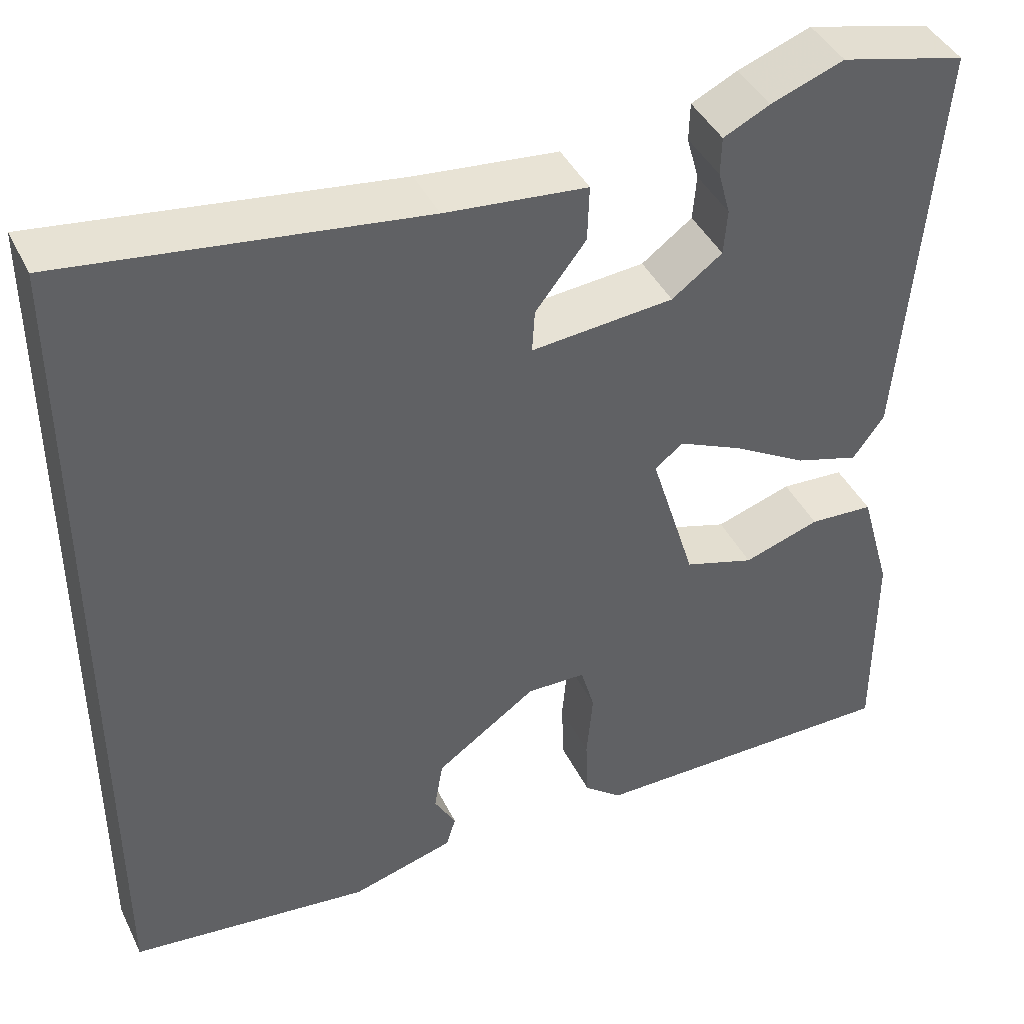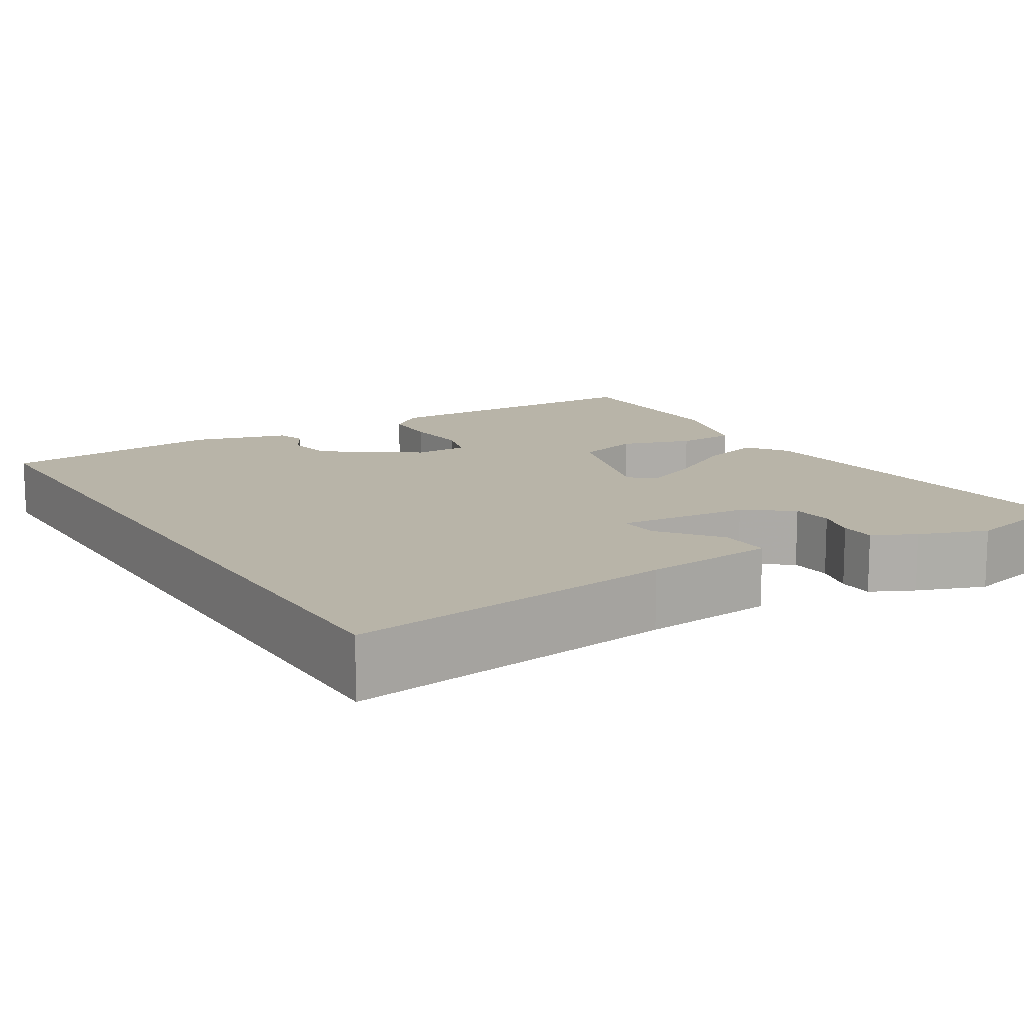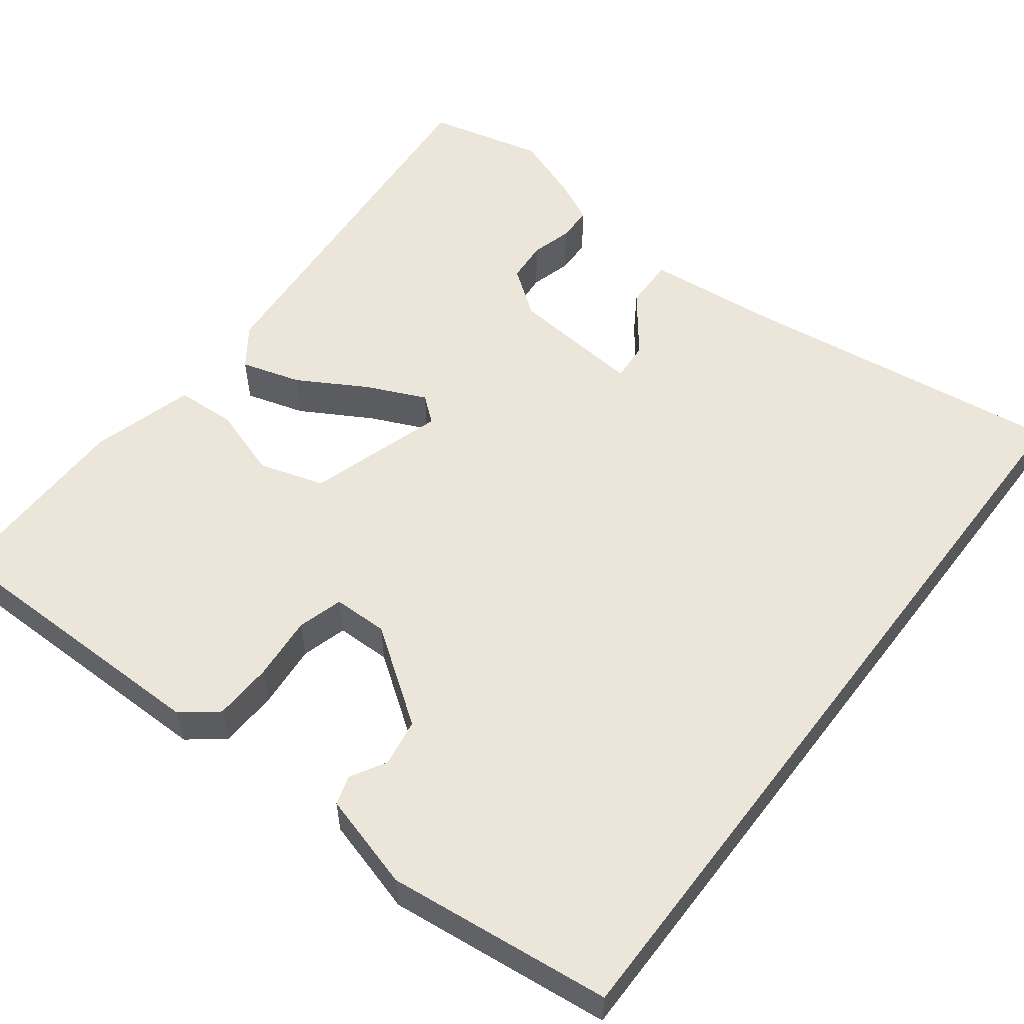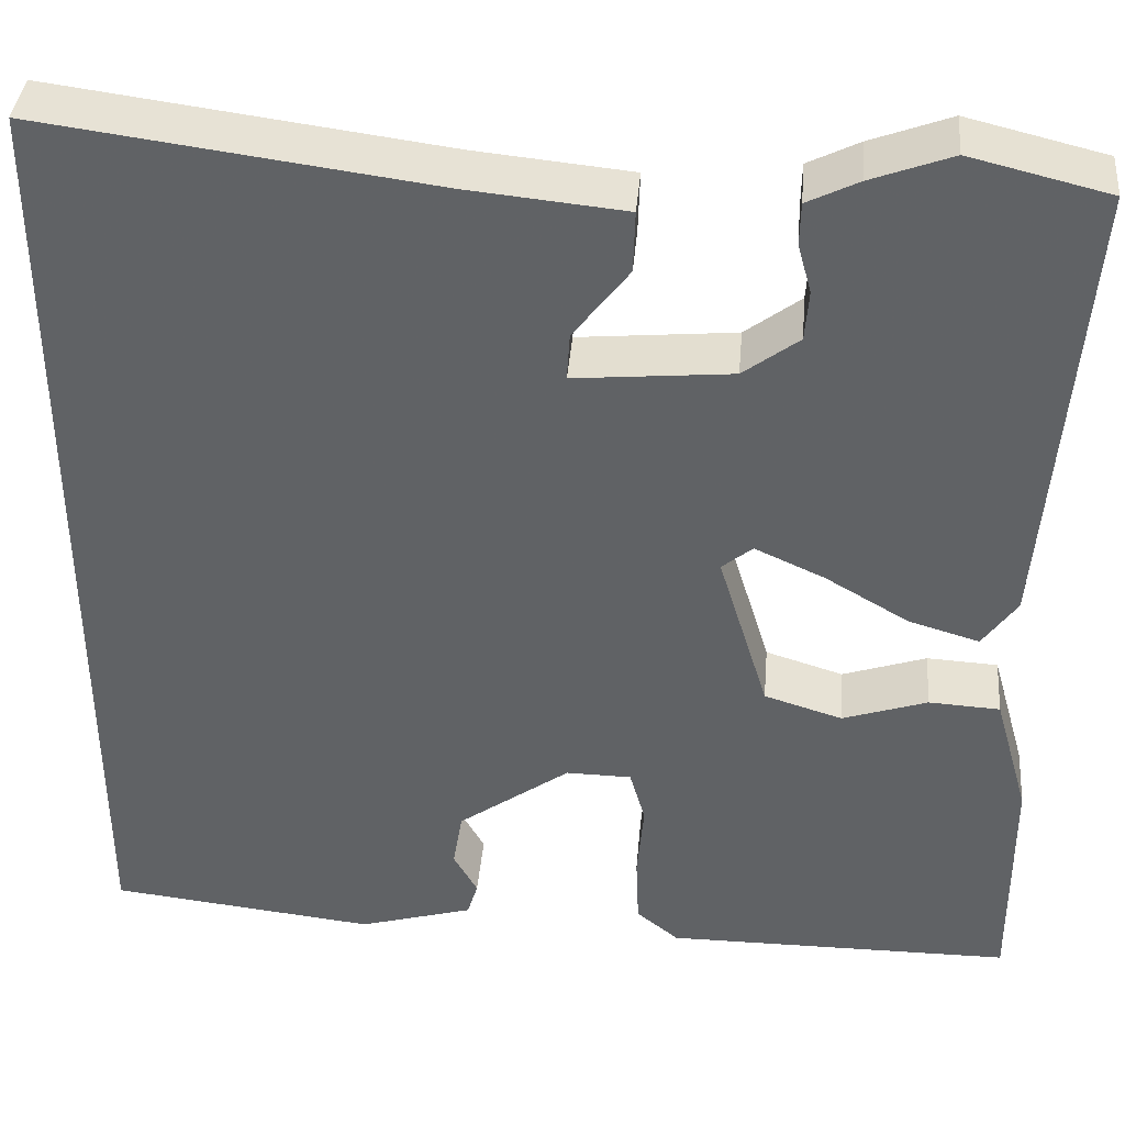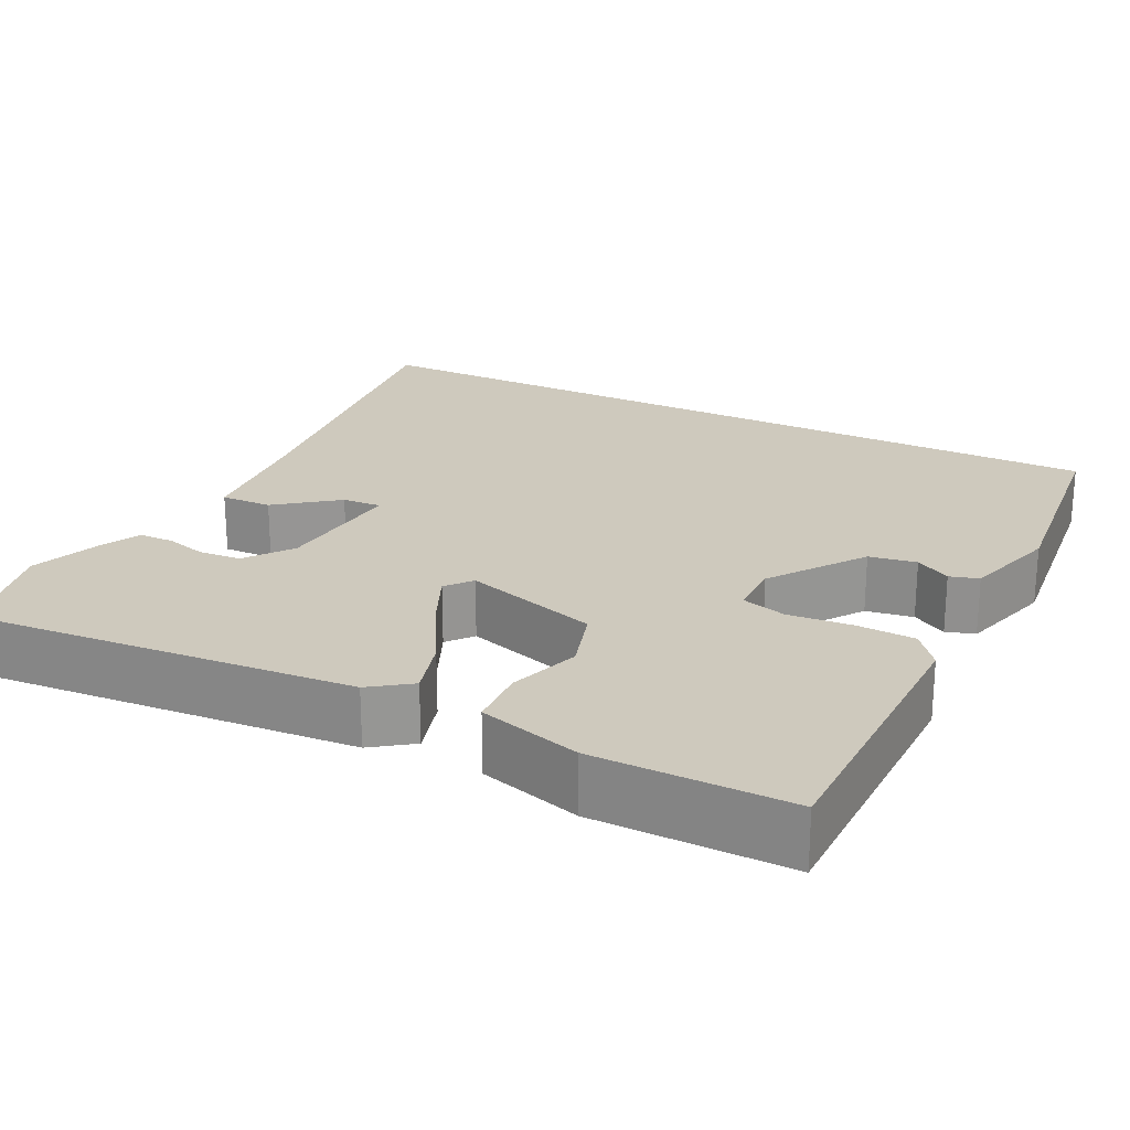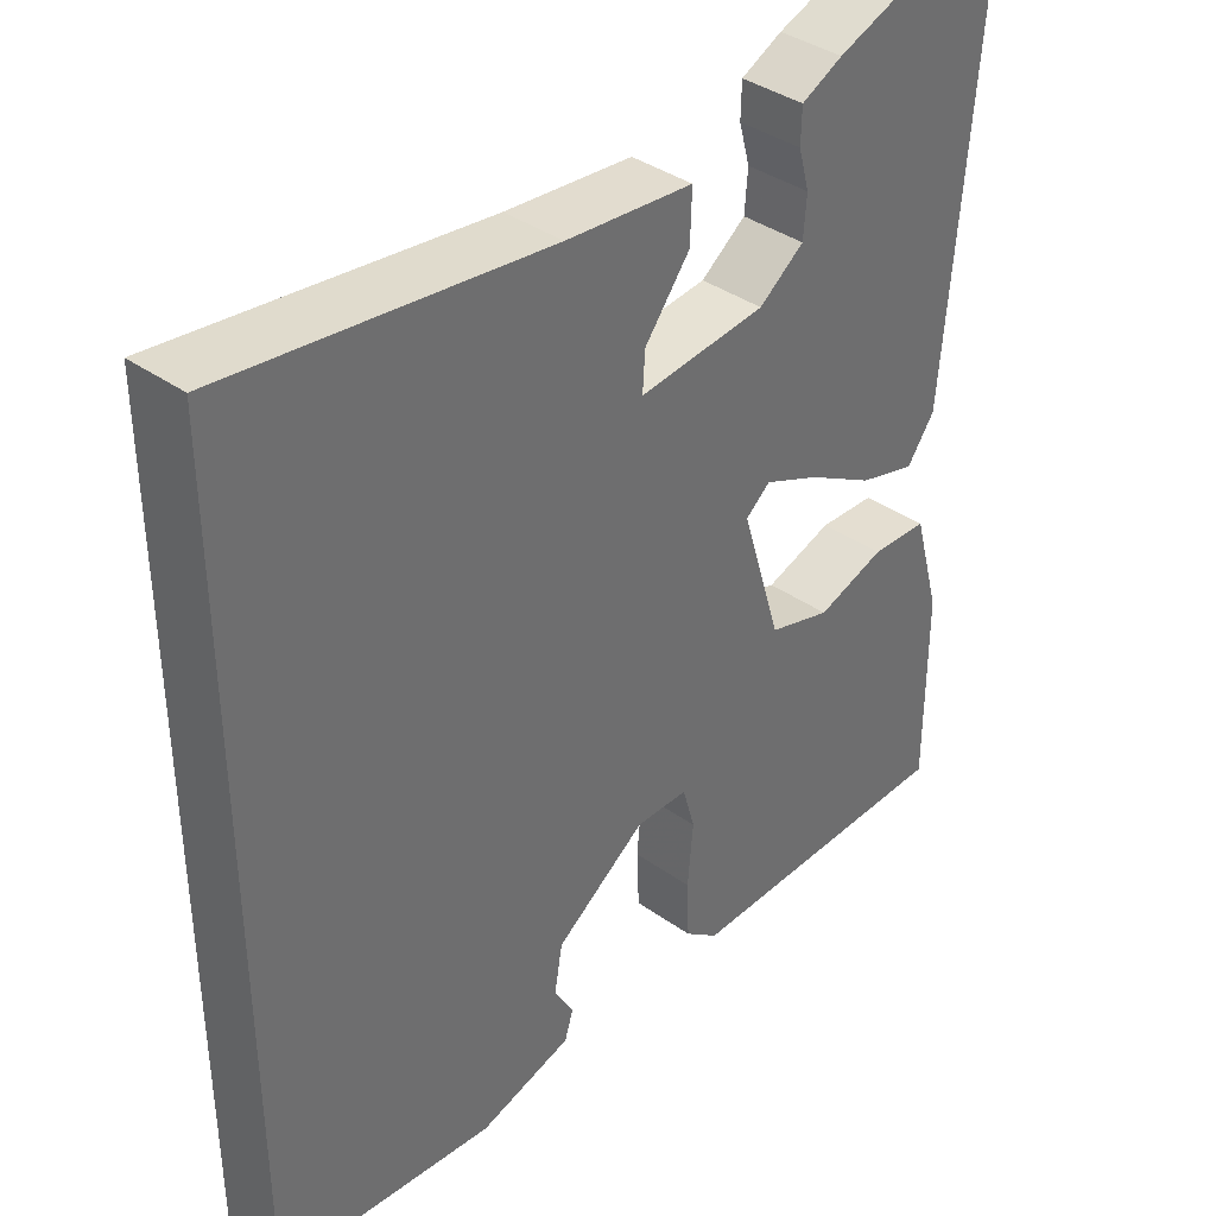
<metadata>
{"format":"obj","ext":"obj","renderer":"f3d","projection":"perspective","resolution":1024,"background":"white","views":[{"elev":42.2,"azim":-24.6,"up":"+Z"},{"elev":13.0,"azim":-31.7,"up":"+Y"},{"elev":55.4,"azim":-142.7,"up":"+Y"},{"elev":38.9,"azim":4.9,"up":"+Z"},{"elev":22.7,"azim":116.7,"up":"+Y"},{"elev":38.2,"azim":-48.1,"up":"+Z"}]}
</metadata>
<code>
v -0.5 0.07 -0.468
v -0.5 0.07 0.53
v -0.092 0.07 0.476
v 0.071 0.07 0.46
v 0.069 0.07 0.396
v 0.011 0.07 0.321
v 0.008 0.07 0.272
v 0.172 0.07 0.287
v 0.23 0.07 0.33
v 0.234 0.07 0.382
v 0.22 0.07 0.433
v 0.221 0.07 0.477
v 0.274 0.07 0.503
v 0.358 0.07 0.534
v 0.502 0.07 0.499
v 0.464 0.07 0.022
v 0.428 0.07 -0.028
v 0.354 0.07 -0.006
v 0.268 0.07 0.044
v 0.195 0.07 0.077
v 0.163 0.07 0.051
v 0.215 0.07 -0.118
v 0.296 0.07 -0.143
v 0.384 0.07 -0.114
v 0.458 0.07 -0.118
v 0.494 0.07 -0.245
v 0.495 0.07 -0.488
v 0.133 0.07 -0.489
v 0.089 0.07 -0.454
v 0.086 0.07 -0.381
v 0.093 0.07 -0.301
v 0.077 0.07 -0.245
v 0.009 0.07 -0.244
v -0.107 0.07 -0.326
v -0.117 0.07 -0.385
v -0.092 0.07 -0.429
v -0.103 0.07 -0.465
v -0.222 0.07 -0.499
v -0.5 0 -0.468
v -0.5 0 0.53
v -0.092 0 0.476
v 0.071 0 0.46
v 0.069 0 0.396
v 0.011 0 0.321
v 0.008 0 0.272
v 0.172 0 0.287
v 0.23 0 0.33
v 0.234 0 0.382
v 0.22 0 0.433
v 0.221 0 0.477
v 0.274 0 0.503
v 0.358 0 0.534
v 0.502 0 0.499
v 0.464 0 0.022
v 0.428 0 -0.028
v 0.354 0 -0.006
v 0.268 0 0.044
v 0.195 0 0.077
v 0.163 0 0.051
v 0.215 0 -0.118
v 0.296 0 -0.143
v 0.384 0 -0.114
v 0.458 0 -0.118
v 0.494 0 -0.245
v 0.495 0 -0.488
v 0.133 0 -0.489
v 0.089 0 -0.454
v 0.086 0 -0.381
v 0.093 0 -0.301
v 0.077 0 -0.245
v 0.009 0 -0.244
v -0.107 0 -0.326
v -0.117 0 -0.385
v -0.092 0 -0.429
v -0.103 0 -0.465
v -0.222 0 -0.499
f 37 38 1
f 36 37 1
f 35 36 1
f 1 2 3
f 35 1 3
f 34 35 3
f 33 34 3
f 32 33 3
f 31 32 3
f 29 30 31
f 28 29 31
f 27 28 31
f 26 27 31
f 25 26 31
f 24 25 31
f 23 24 31
f 22 23 31
f 21 22 31
f 17 18 19
f 16 17 19
f 15 16 19
f 14 15 19
f 13 14 19
f 13 19 20
f 10 11 12 13
f 9 10 13
f 9 13 20 21
f 3 4 5 6
f 3 6 7
f 31 3 7
f 21 31 7 8
f 8 9 21
f 39 76 75
f 39 75 74
f 39 74 73
f 41 40 39
f 41 39 73
f 41 73 72
f 41 72 71
f 41 71 70
f 41 70 69
f 69 68 67
f 69 67 66
f 69 66 65
f 69 65 64
f 69 64 63
f 69 63 62
f 69 62 61
f 69 61 60
f 69 60 59
f 57 56 55
f 57 55 54
f 57 54 53
f 57 53 52
f 57 52 51
f 58 57 51
f 51 50 49 48
f 51 48 47
f 59 58 51 47
f 44 43 42 41
f 45 44 41
f 45 41 69
f 46 45 69 59
f 59 47 46
f 1 39 40 2
f 2 40 41 3
f 3 41 42 4
f 4 42 43 5
f 5 43 44 6
f 6 44 45 7
f 7 45 46 8
f 8 46 47 9
f 9 47 48 10
f 10 48 49 11
f 11 49 50 12
f 12 50 51 13
f 13 51 52 14
f 14 52 53 15
f 15 53 54 16
f 16 54 55 17
f 17 55 56 18
f 18 56 57 19
f 19 57 58 20
f 20 58 59 21
f 21 59 60 22
f 22 60 61 23
f 23 61 62 24
f 24 62 63 25
f 25 63 64 26
f 26 64 65 27
f 27 65 66 28
f 28 66 67 29
f 29 67 68 30
f 30 68 69 31
f 31 69 70 32
f 32 70 71 33
f 33 71 72 34
f 34 72 73 35
f 35 73 74 36
f 36 74 75 37
f 37 75 76 38
f 38 76 39 1

</code>
